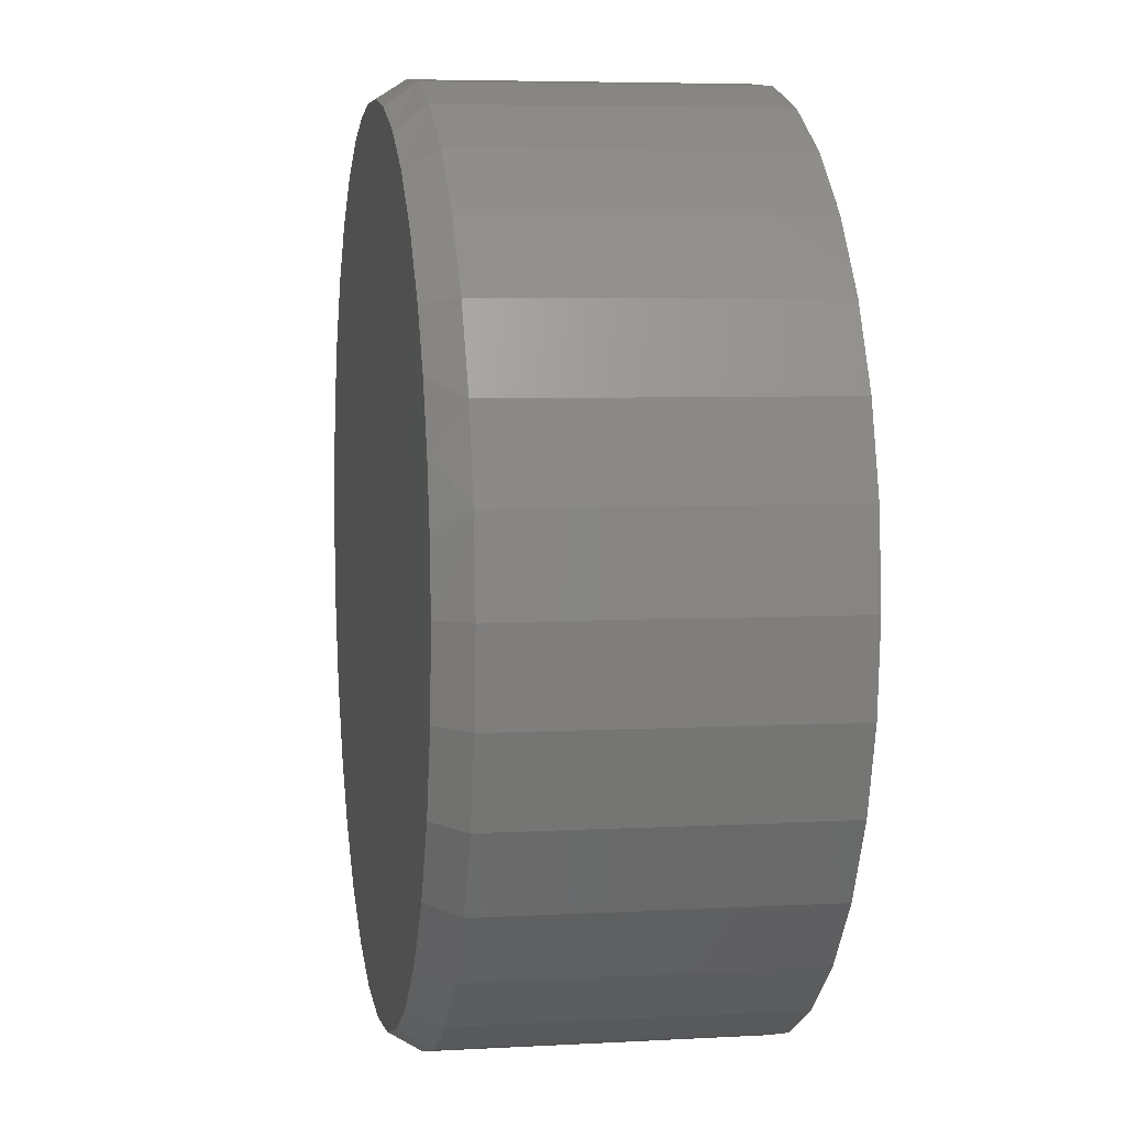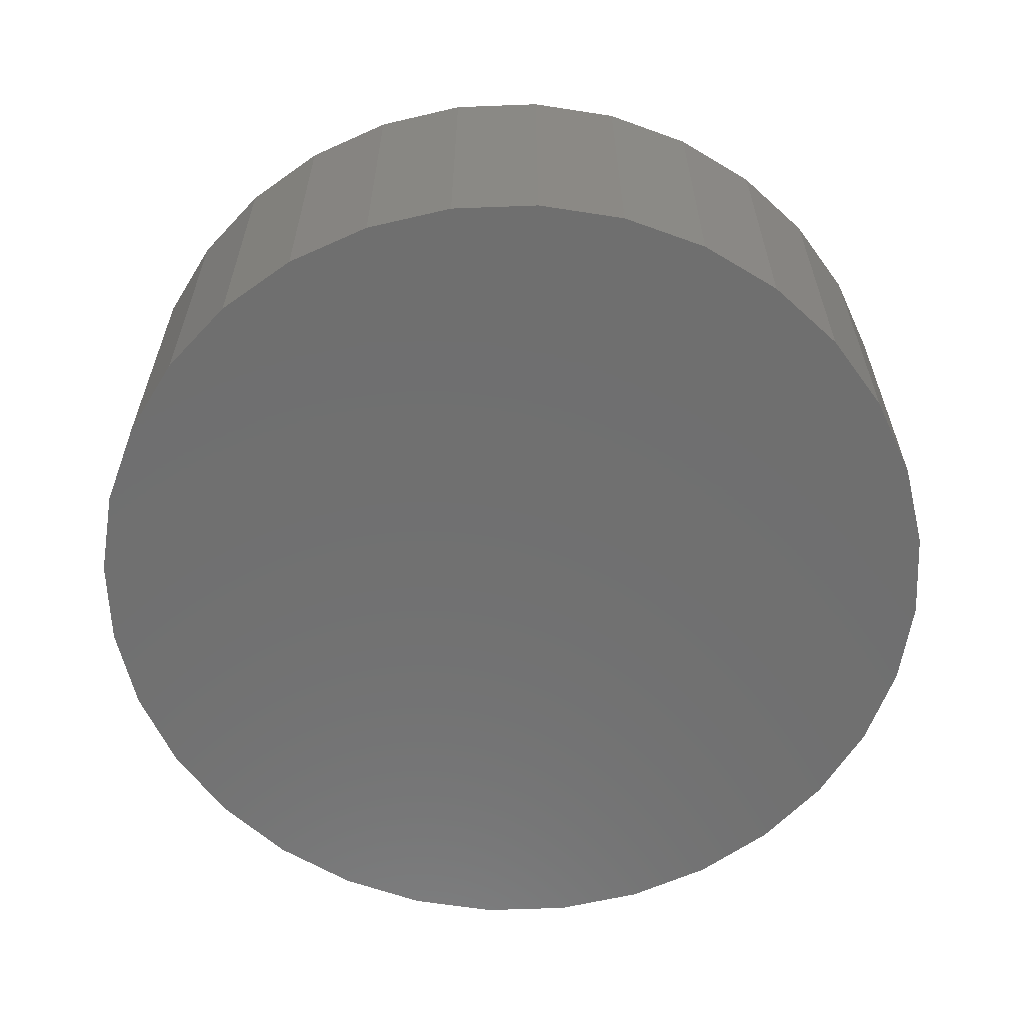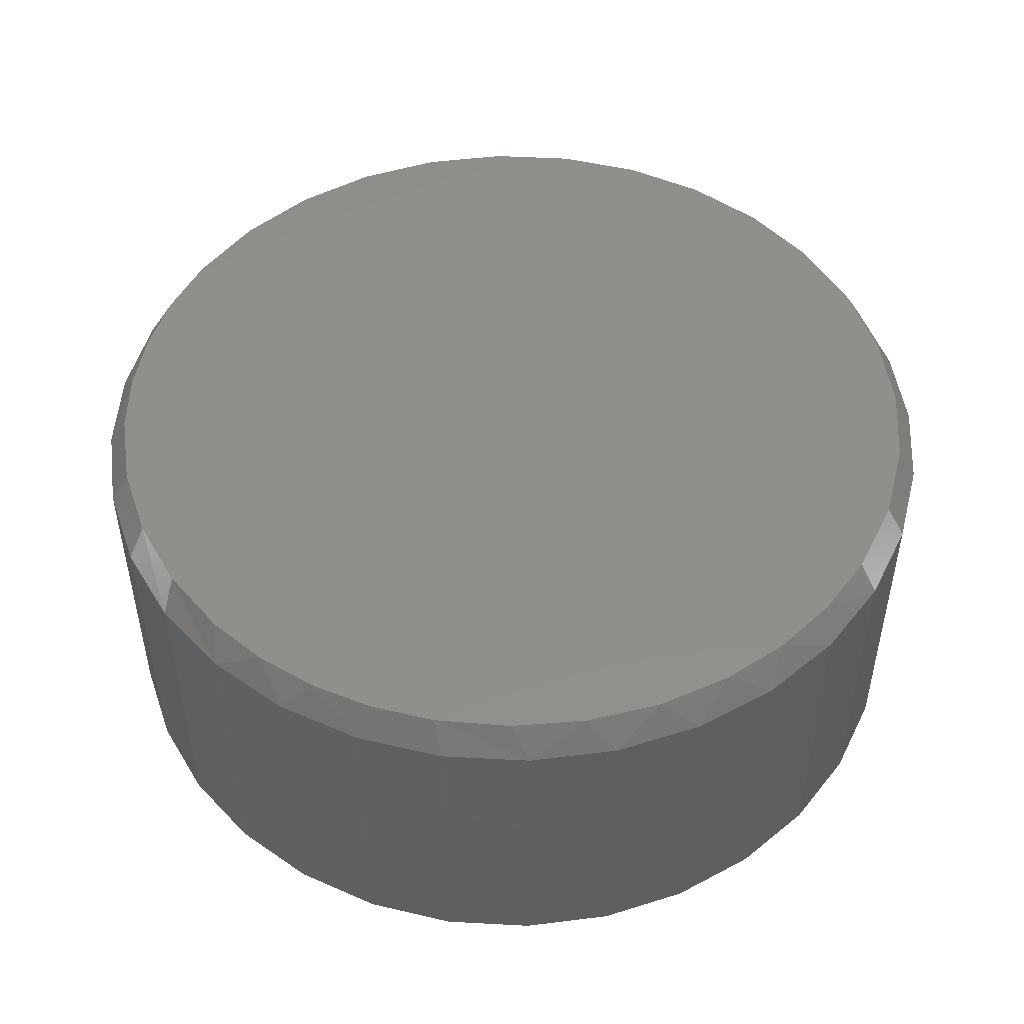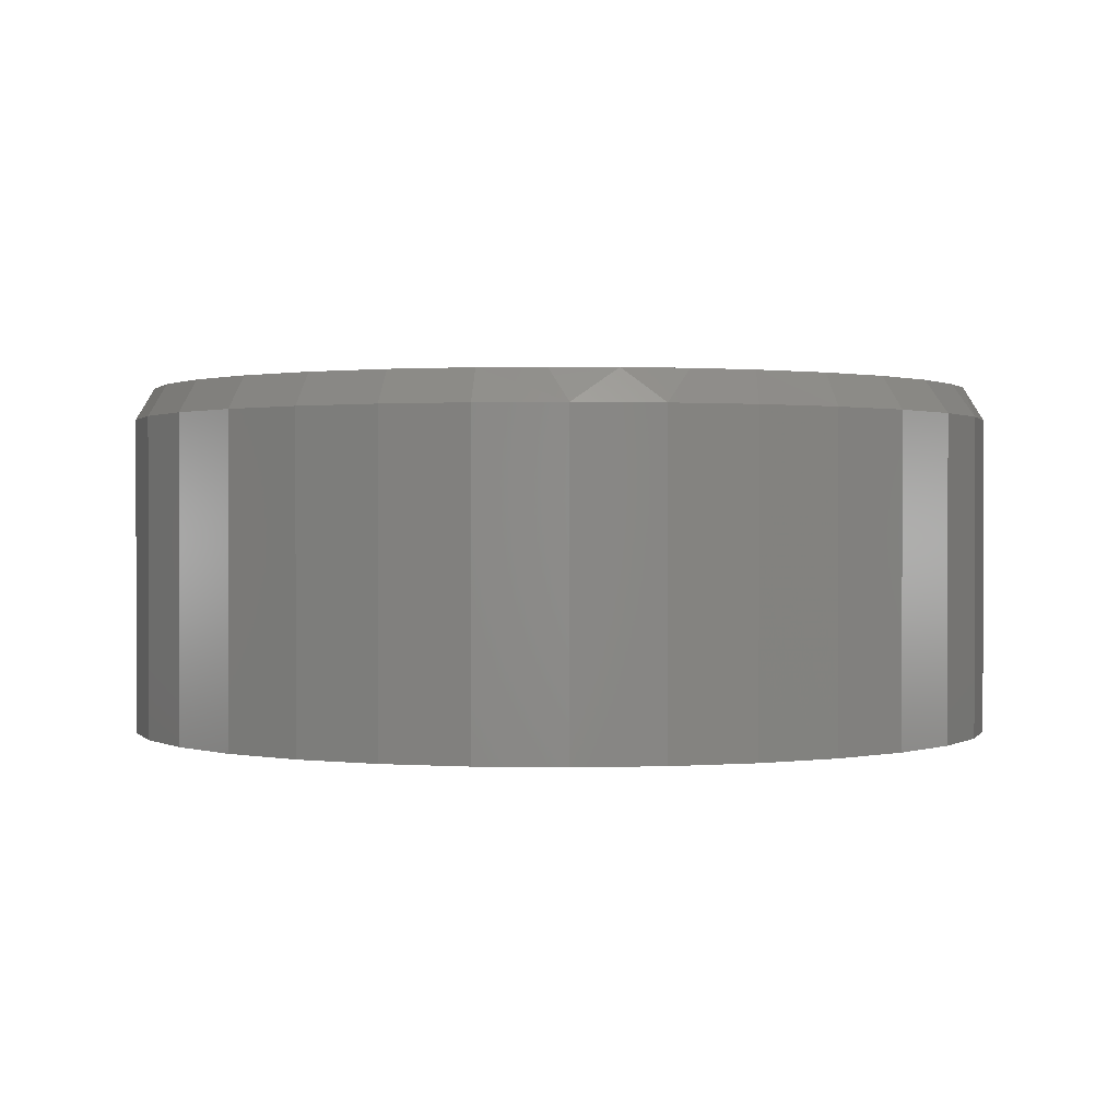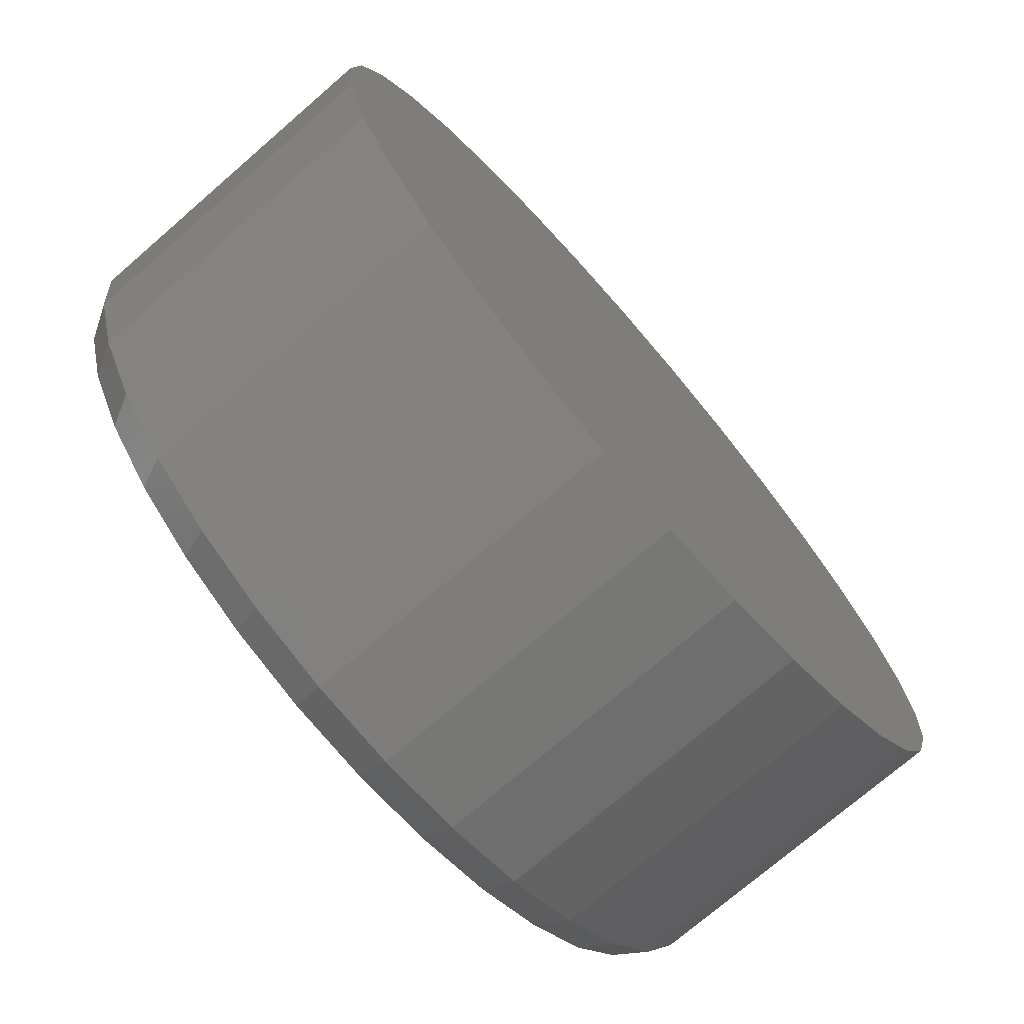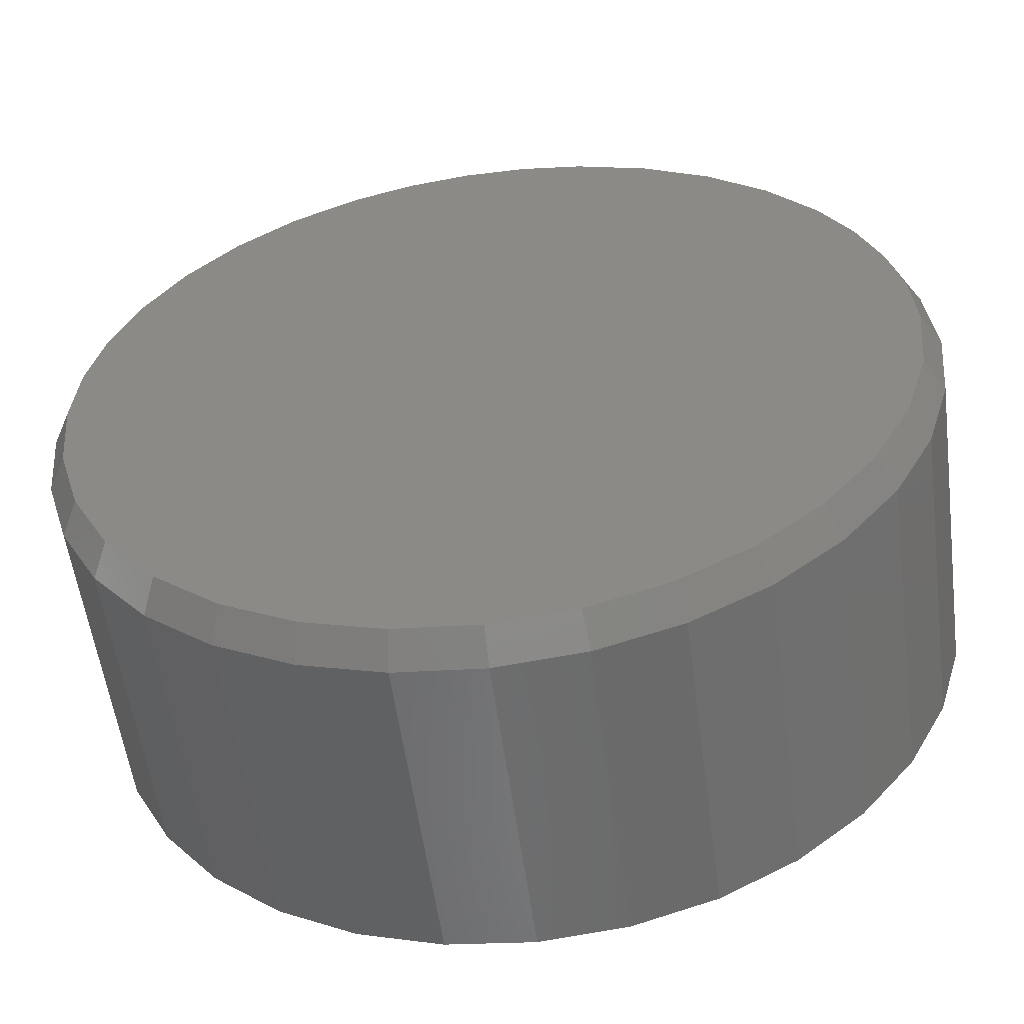
<metadata>
{"format":"stl","ext":"stl","renderer":"f3d","projection":"perspective","resolution":1024,"background":"white","views":[{"elev":5.7,"azim":80.2,"up":"+Y"},{"elev":-61.4,"azim":176.6,"up":"+Z"},{"elev":49.5,"azim":-148.5,"up":"+Z"},{"elev":0.8,"azim":100.1,"up":"+Z"},{"elev":-73.6,"azim":130.9,"up":"+Y"},{"elev":-55.7,"azim":7.6,"up":"+Y"}]}
</metadata>
<code>
# stl→obj: 99 verts, 194 faces
v 0.05332 0.5155 0.4297
v -0.02511 0.5162 0.4297
v -0.1027 0.505 0.4297
v 0.1307 0.503 0.4297
v 0.2198 0.4727 0.4297
v -0.1778 0.4822 0.4297
v 0.3019 0.4268 0.4297
v -0.2595 0.4419 0.4297
v 0.3743 0.3668 0.4297
v -0.333 0.3877 0.4297
v 0.4347 0.2947 0.4297
v -0.3957 0.3216 0.4297
v 0.4743 0.2272 0.4297
v -0.4459 0.2454 0.4297
v 0.5033 0.1544 0.4297
v -0.48 0.1674 0.4297
v 0.521 0.0781 0.4297
v -0.5008 0.08485 0.4297
v 0.5269 2.599e-16 0.4297
v -0.5078 1.623e-07 0.4297
v 0.517 -0.1009 0.4297
v -0.4979 -0.1009 0.4297
v 0.4875 -0.198 0.4297
v -0.4684 -0.198 0.4297
v 0.4397 -0.2874 0.4297
v -0.4206 -0.2874 0.4297
v 0.3754 -0.3658 0.4297
v -0.3563 -0.3658 0.4297
v 0.297 -0.4302 0.4297
v -0.2779 -0.4302 0.4297
v 0.2075 -0.478 0.4297
v -0.1884 -0.478 0.4297
v 0.1105 -0.5074 0.4297
v -0.09139 -0.5074 0.4297
v 0.009539 -0.5174 0.4297
v 0.5503 0 0
v 0.5503 -1.325e-16 0.3906
v 0.5399 -0.1055 0
v 0.5399 -0.1055 0.3906
v 0.5092 -0.207 0
v 0.5092 -0.207 0.3906
v 0.4592 -0.3004 0
v 0.4592 -0.3004 0.3906
v 0.3919 -0.3824 0
v 0.3919 -0.3824 0.3906
v 0.31 -0.4496 0
v 0.31 -0.4496 0.3906
v 0.2165 -0.4996 0
v 0.2165 -0.4996 0.3906
v 0.115 -0.5304 0
v 0.115 -0.5304 0.3906
v 0.009539 -0.5408 0
v 0.009539 -0.5408 0.3906
v -0.09596 -0.5304 0
v -0.09596 -0.5304 0.3906
v -0.1974 -0.4996 0
v -0.1974 -0.4996 0.3906
v -0.2909 -0.4496 0
v -0.2909 -0.4496 0.3906
v -0.3729 -0.3824 0
v -0.3729 -0.3824 0.3906
v -0.4401 -0.3004 0
v -0.4401 -0.3004 0.3906
v -0.4901 -0.207 0
v -0.4901 -0.207 0.3906
v -0.5209 -0.1055 0
v -0.5209 -0.1055 0.3906
v -0.5312 6.623e-17 0
v -0.5312 6.623e-17 0.3906
v -0.5209 0.1055 0
v -0.5209 0.1055 0.3906
v -0.4901 0.207 0
v -0.4901 0.207 0.3906
v -0.4401 0.3004 0
v -0.4401 0.3004 0.3906
v -0.3729 0.3824 0
v -0.3729 0.3824 0.3906
v -0.2909 0.4496 0
v -0.2909 0.4496 0.3906
v -0.1974 0.4996 0
v -0.1974 0.4996 0.3906
v -0.09596 0.5304 0
v -0.09596 0.5304 0.3906
v 0.009539 0.5408 0
v 0.009539 0.5408 0.3906
v 0.115 0.5304 0
v 0.115 0.5304 0.3906
v 0.2165 0.4996 0
v 0.2165 0.4996 0.3906
v 0.31 0.4496 0
v 0.31 0.4496 0.3906
v 0.3919 0.3824 0
v 0.3919 0.3824 0.3906
v 0.4592 0.3004 0
v 0.4592 0.3004 0.3906
v 0.5092 0.207 0
v 0.5092 0.207 0.3906
v 0.5399 0.1055 0
v 0.5399 0.1055 0.3906
f 1 2 3
f 1 3 4
f 4 3 5
f 5 3 6
f 5 6 7
f 7 6 8
f 7 8 9
f 9 8 10
f 9 10 11
f 11 10 12
f 11 12 13
f 13 12 14
f 13 14 15
f 15 14 16
f 15 16 17
f 17 16 18
f 17 18 19
f 19 18 20
f 19 20 21
f 21 20 22
f 21 22 23
f 23 22 24
f 23 24 25
f 25 24 26
f 25 26 27
f 27 26 28
f 27 28 29
f 29 28 30
f 29 30 31
f 31 30 32
f 31 32 33
f 33 32 34
f 33 34 35
f 36 37 38
f 38 37 39
f 38 39 40
f 40 39 41
f 40 41 42
f 42 41 43
f 42 43 44
f 44 43 45
f 44 45 46
f 46 45 47
f 46 47 48
f 48 47 49
f 48 49 50
f 50 49 51
f 50 51 52
f 52 51 53
f 52 53 54
f 54 53 55
f 54 55 56
f 56 55 57
f 56 57 58
f 58 57 59
f 58 59 60
f 60 59 61
f 60 61 62
f 62 61 63
f 62 63 64
f 64 63 65
f 64 65 66
f 66 65 67
f 66 67 68
f 68 67 69
f 68 69 70
f 70 69 71
f 70 71 72
f 72 71 73
f 72 73 74
f 74 73 75
f 74 75 76
f 76 75 77
f 76 77 78
f 78 77 79
f 78 79 80
f 80 79 81
f 80 81 82
f 82 81 83
f 82 83 84
f 84 83 85
f 84 85 86
f 86 85 87
f 86 87 88
f 88 87 89
f 88 89 90
f 90 89 91
f 90 91 92
f 92 91 93
f 92 93 94
f 94 93 95
f 94 95 96
f 96 95 97
f 96 97 98
f 98 97 99
f 98 99 36
f 36 99 37
f 99 97 15
f 97 95 13
f 15 97 13
f 87 85 1
f 4 87 1
f 85 83 2
f 1 85 2
f 2 83 3
f 79 77 10
f 77 75 12
f 10 77 12
f 73 16 14
f 14 75 73
f 12 75 14
f 16 73 71
f 16 71 18
f 18 71 69
f 18 69 20
f 15 17 99
f 99 17 19
f 99 19 37
f 13 95 11
f 11 95 93
f 11 93 9
f 9 93 91
f 9 91 7
f 7 91 89
f 7 89 5
f 5 89 87
f 5 87 4
f 10 8 79
f 79 8 6
f 79 6 81
f 81 6 3
f 81 3 83
f 47 31 49
f 49 31 33
f 49 33 51
f 51 33 35
f 51 35 53
f 53 35 34
f 53 34 55
f 31 47 29
f 29 47 45
f 29 45 27
f 27 45 43
f 27 43 25
f 25 43 41
f 25 41 23
f 23 41 39
f 23 39 21
f 21 39 37
f 21 37 19
f 28 59 30
f 30 59 57
f 30 57 32
f 32 57 55
f 32 55 34
f 59 28 61
f 61 28 26
f 61 26 63
f 63 26 24
f 63 24 65
f 65 24 22
f 65 22 67
f 67 22 20
f 67 20 69
f 84 86 82
f 52 54 50
f 50 54 56
f 50 56 48
f 48 56 58
f 48 58 46
f 46 58 60
f 46 60 44
f 44 60 62
f 44 62 42
f 42 62 64
f 42 64 40
f 40 64 66
f 40 66 38
f 38 66 68
f 38 68 36
f 36 68 70
f 36 70 98
f 98 70 72
f 98 72 96
f 96 72 74
f 96 74 94
f 94 74 76
f 94 76 92
f 92 76 78
f 92 78 90
f 90 78 80
f 90 80 88
f 88 80 82
f 88 82 86

</code>
